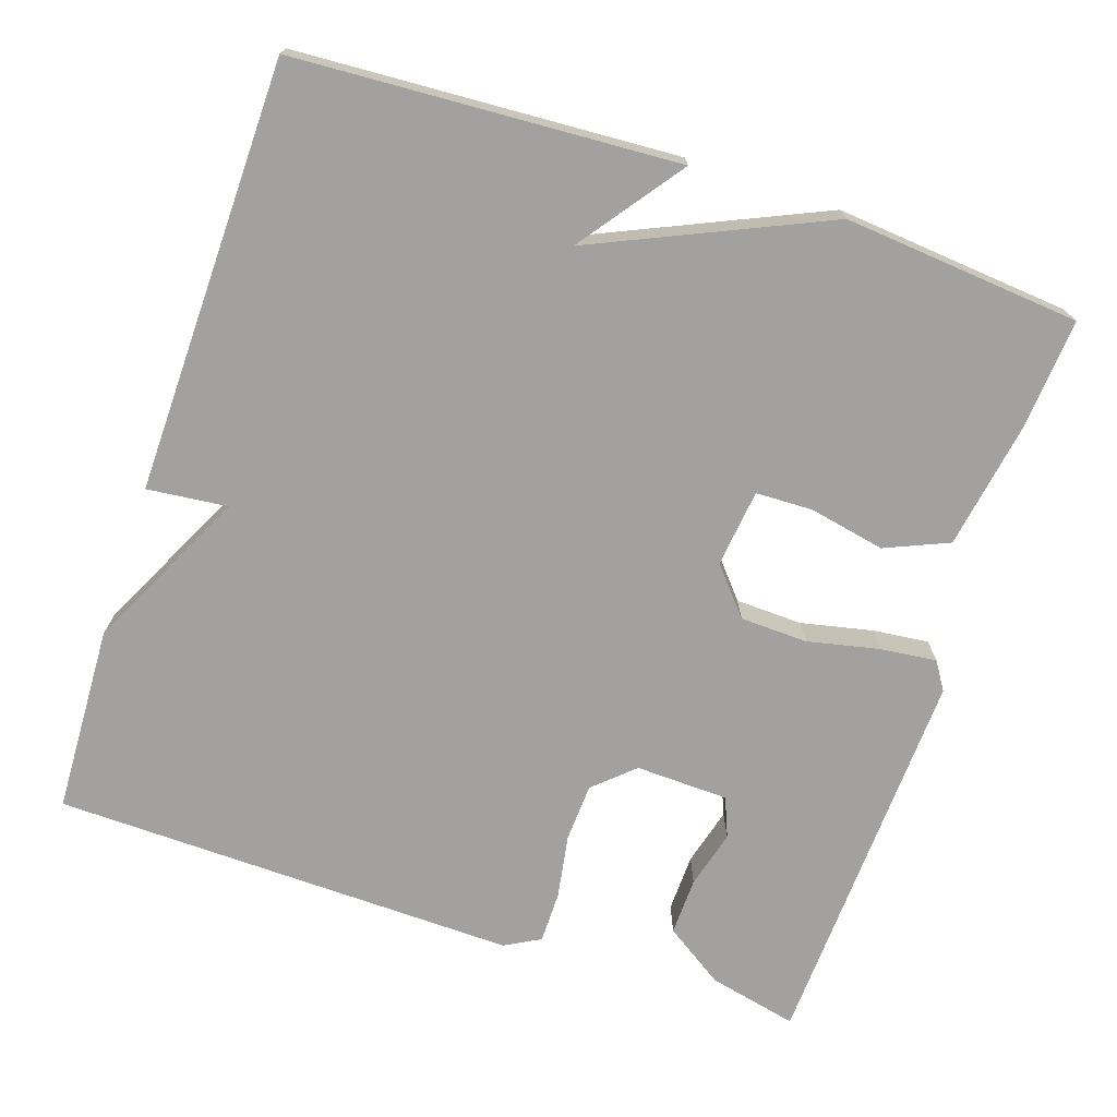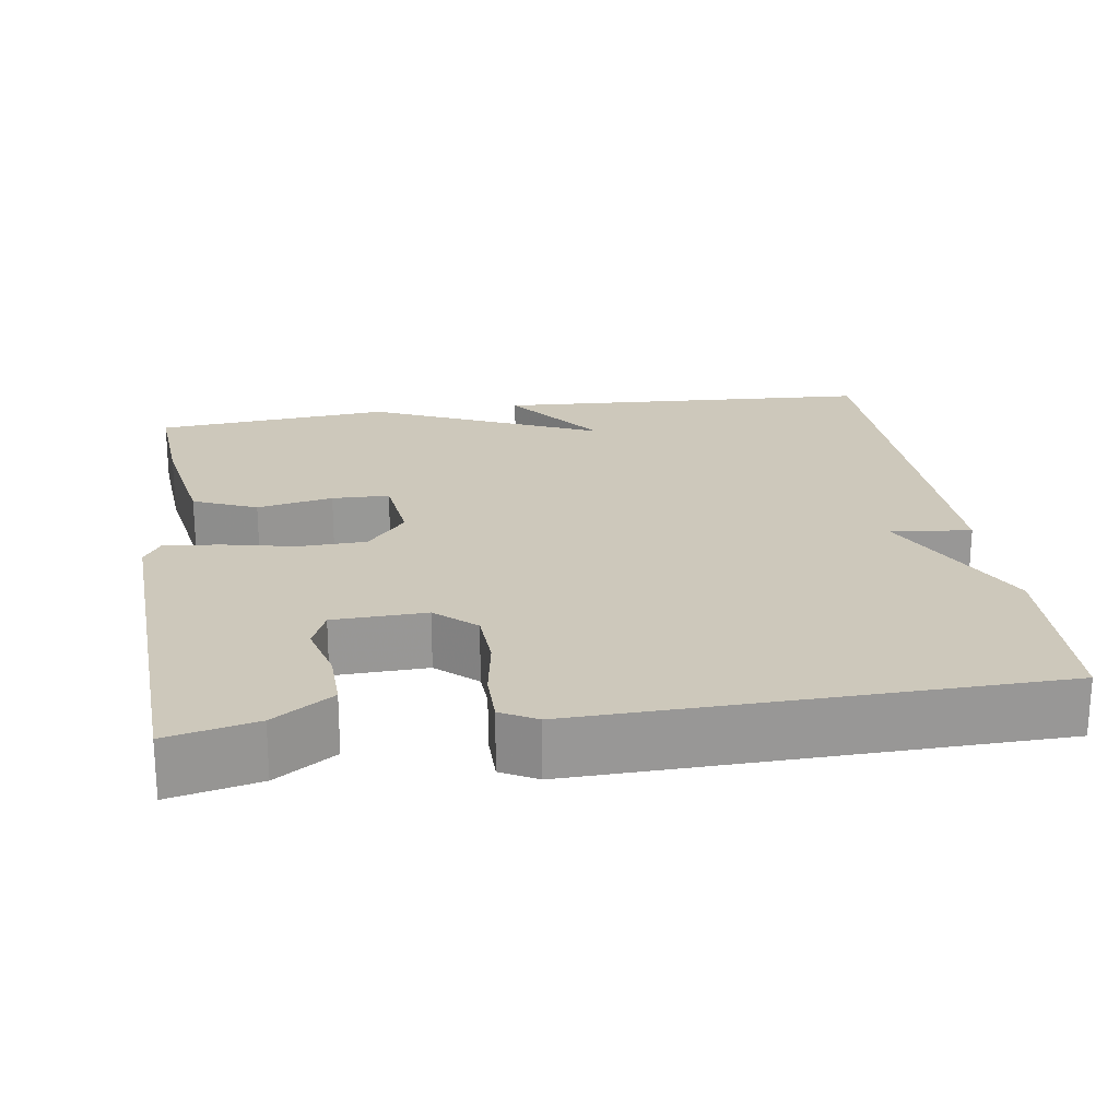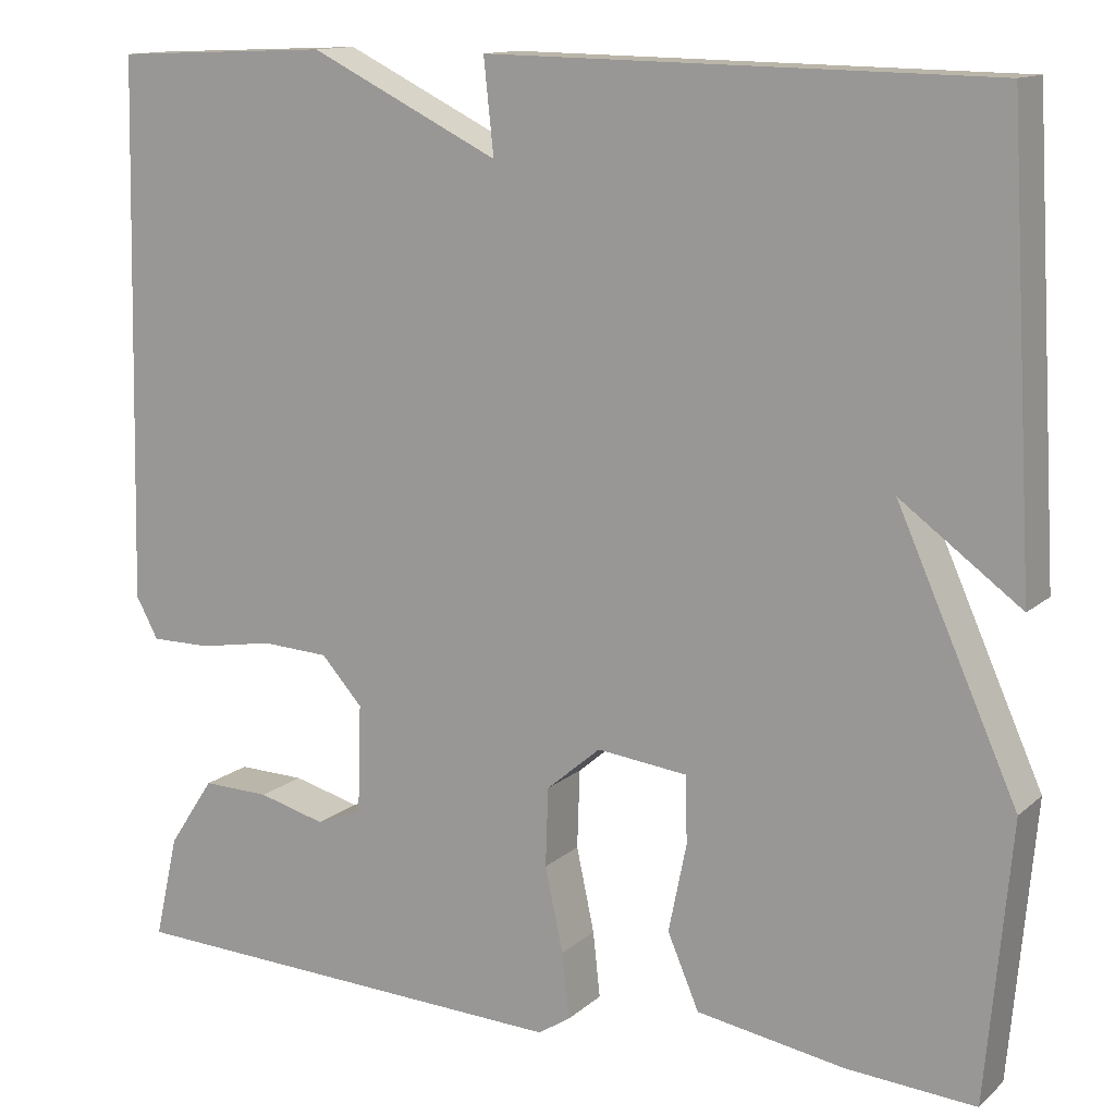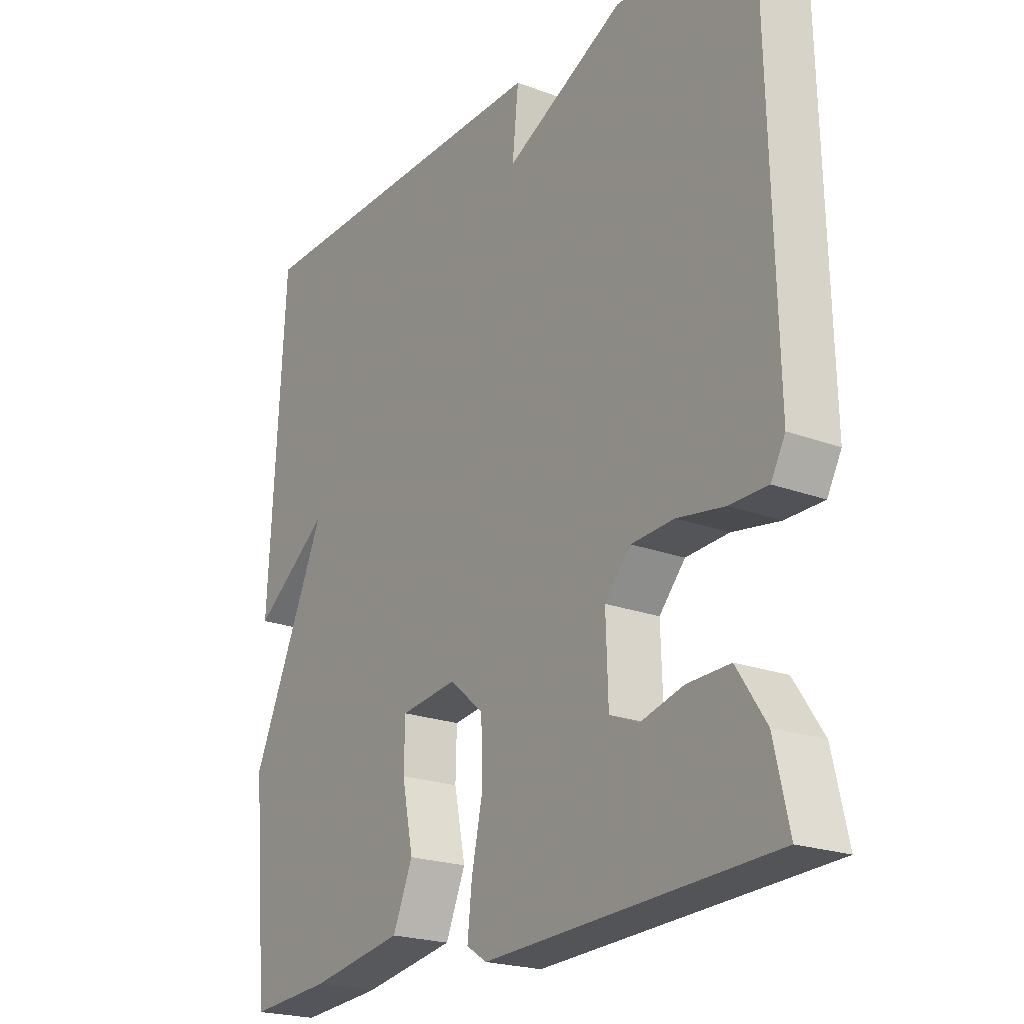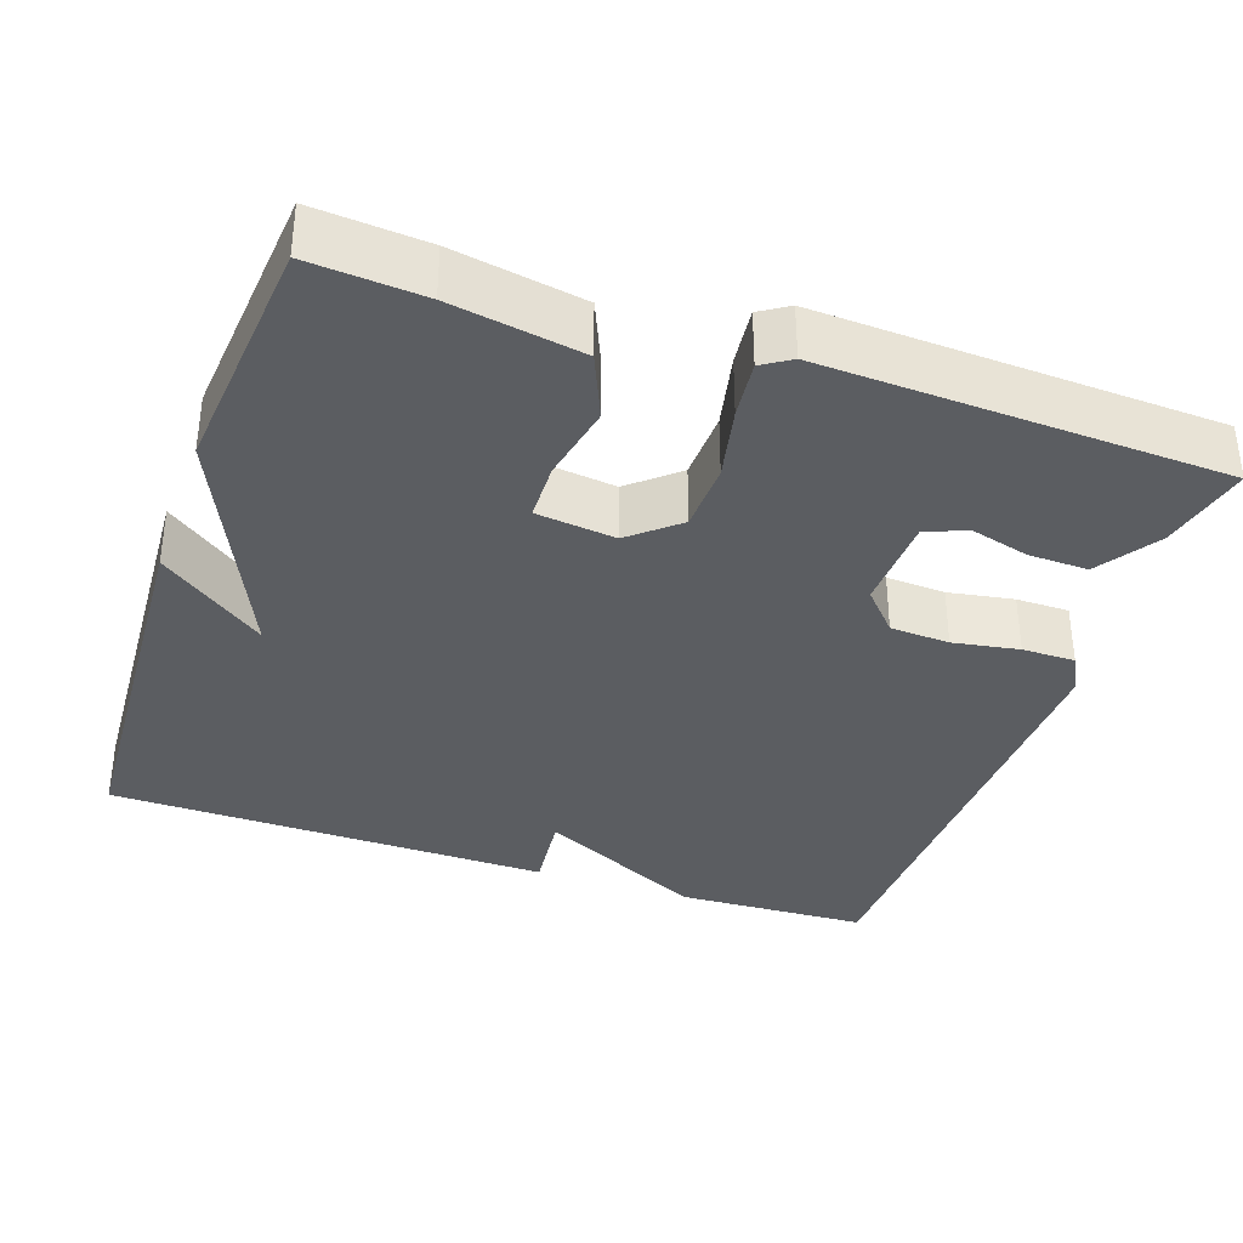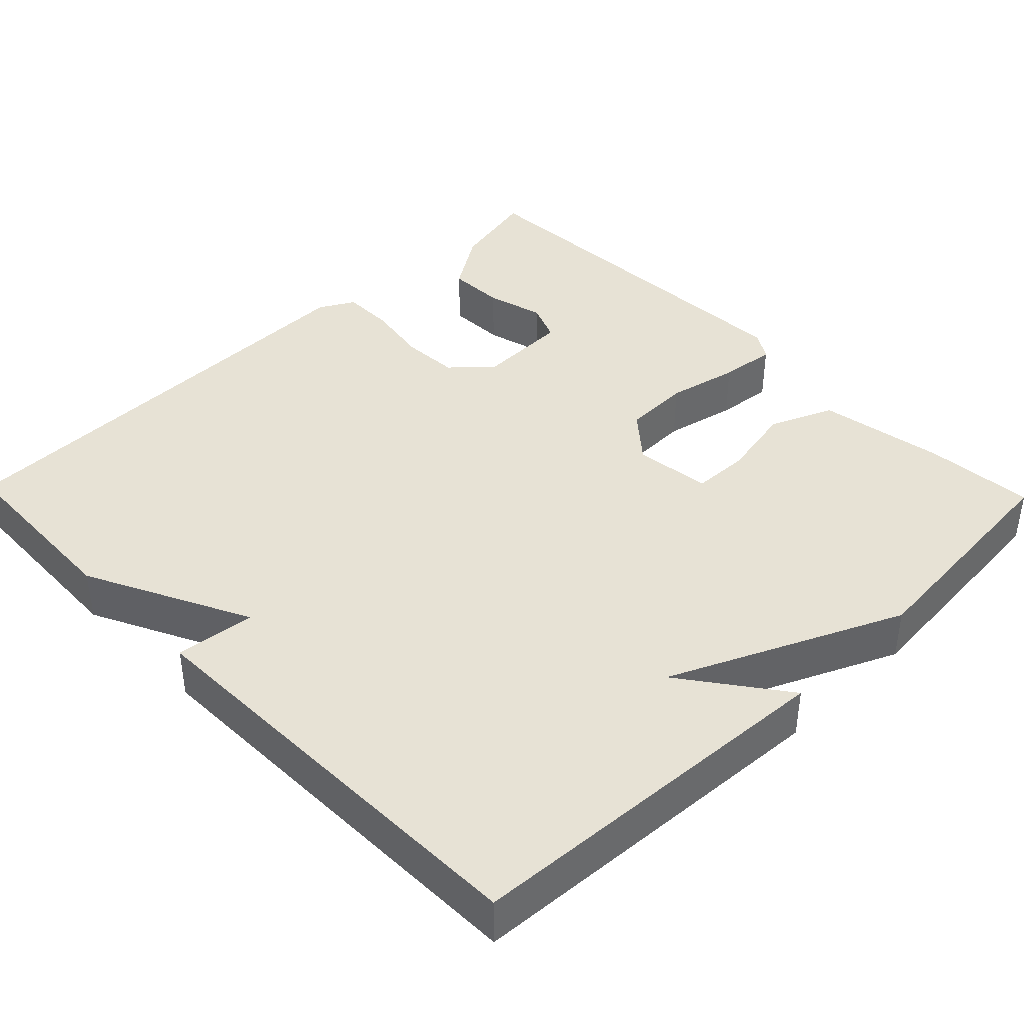
<metadata>
{"format":"obj","ext":"obj","renderer":"f3d","projection":"perspective","resolution":1024,"background":"white","views":[{"elev":-72.3,"azim":71.6,"up":"+Y"},{"elev":22.0,"azim":-98.5,"up":"+Y"},{"elev":13.0,"azim":28.8,"up":"+Z"},{"elev":-21.5,"azim":-123.7,"up":"+Z"},{"elev":-35.5,"azim":161.0,"up":"+Y"},{"elev":40.5,"azim":45.9,"up":"+Y"}]}
</metadata>
<code>
v -0.5 0.07 0.5
v -0.258 0.07 0.51
v -0.047 0.07 0.406
v -0.058 0.07 0.51
v 0.5 0.07 0.5
v 0.528 0.07 0.006
v 0.395 0.07 0.104
v 0.528 0.07 -0.194
v 0.5 0.07 -0.5
v 0.357 0.07 -0.489
v 0.192 0.07 -0.461
v 0.157 0.07 -0.379
v 0.177 0.07 -0.281
v 0.175 0.07 -0.207
v 0.075 0.07 -0.195
v 0.015 0.07 -0.246
v 0.012 0.07 -0.333
v 0.032 0.07 -0.426
v 0.04 0.07 -0.499
v 0.004 0.07 -0.522
v -0.5 0.07 -0.5
v -0.474 0.07 -0.385
v -0.423 0.07 -0.308
v -0.348 0.07 -0.31
v -0.273 0.07 -0.33
v -0.222 0.07 -0.309
v -0.218 0.07 -0.189
v -0.264 0.07 -0.138
v -0.339 0.07 -0.134
v -0.422 0.07 -0.148
v -0.489 0.07 -0.148
v -0.514 0.07 -0.102
v -0.5 0 0.5
v -0.258 0 0.51
v -0.047 0 0.406
v -0.058 0 0.51
v 0.5 0 0.5
v 0.528 0 0.006
v 0.395 0 0.104
v 0.528 0 -0.194
v 0.5 0 -0.5
v 0.357 0 -0.489
v 0.192 0 -0.461
v 0.157 0 -0.379
v 0.177 0 -0.281
v 0.175 0 -0.207
v 0.075 0 -0.195
v 0.015 0 -0.246
v 0.012 0 -0.333
v 0.032 0 -0.426
v 0.04 0 -0.499
v 0.004 0 -0.522
v -0.5 0 -0.5
v -0.474 0 -0.385
v -0.423 0 -0.308
v -0.348 0 -0.31
v -0.273 0 -0.33
v -0.222 0 -0.309
v -0.218 0 -0.189
v -0.264 0 -0.138
v -0.339 0 -0.134
v -0.422 0 -0.148
v -0.489 0 -0.148
v -0.514 0 -0.102
f 1 2 3
f 32 1 3
f 31 32 3
f 30 31 3
f 29 30 3
f 28 29 3
f 27 28 3
f 26 27 3
f 23 24 25
f 22 23 25
f 21 22 25
f 20 21 25
f 19 20 25
f 18 19 25
f 17 18 25 26
f 16 17 26 3
f 11 12 13
f 10 11 13
f 9 10 13
f 8 9 13
f 7 8 13
f 7 13 14
f 4 5 6 7
f 7 14 15
f 4 7 15
f 3 4 15
f 3 15 16
f 35 34 33
f 35 33 64
f 35 64 63
f 35 63 62
f 35 62 61
f 35 61 60
f 35 60 59
f 35 59 58
f 57 56 55
f 57 55 54
f 57 54 53
f 57 53 52
f 57 52 51
f 57 51 50
f 58 57 50 49
f 35 58 49 48
f 45 44 43
f 45 43 42
f 45 42 41
f 45 41 40
f 45 40 39
f 46 45 39
f 39 38 37 36
f 47 46 39
f 47 39 36
f 47 36 35
f 48 47 35
f 1 33 34 2
f 2 34 35 3
f 3 35 36 4
f 4 36 37 5
f 5 37 38 6
f 6 38 39 7
f 7 39 40 8
f 8 40 41 9
f 9 41 42 10
f 10 42 43 11
f 11 43 44 12
f 12 44 45 13
f 13 45 46 14
f 14 46 47 15
f 15 47 48 16
f 16 48 49 17
f 17 49 50 18
f 18 50 51 19
f 19 51 52 20
f 20 52 53 21
f 21 53 54 22
f 22 54 55 23
f 23 55 56 24
f 24 56 57 25
f 25 57 58 26
f 26 58 59 27
f 27 59 60 28
f 28 60 61 29
f 29 61 62 30
f 30 62 63 31
f 31 63 64 32
f 32 64 33 1

</code>
